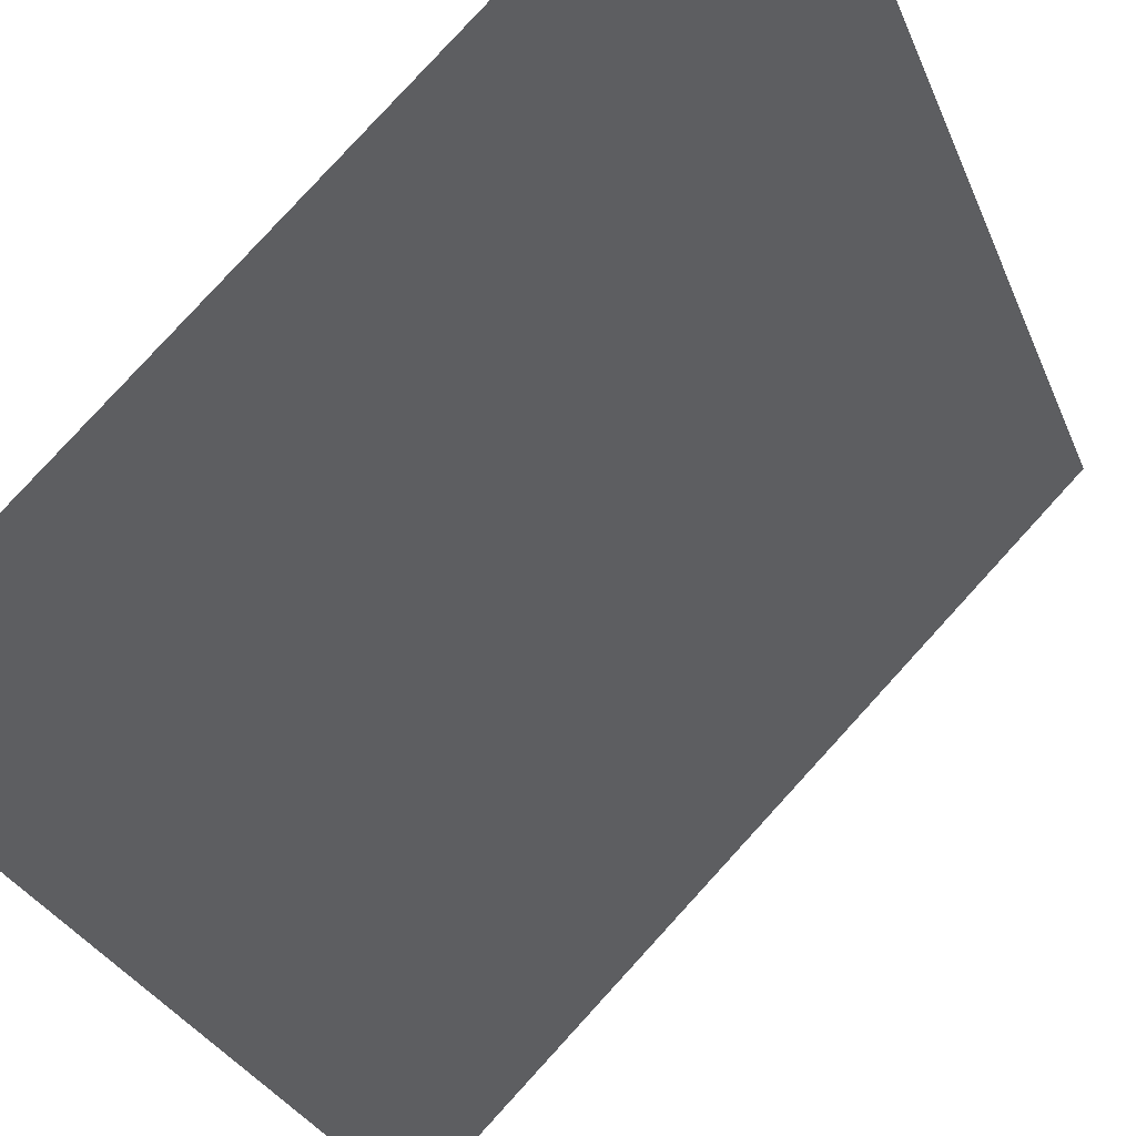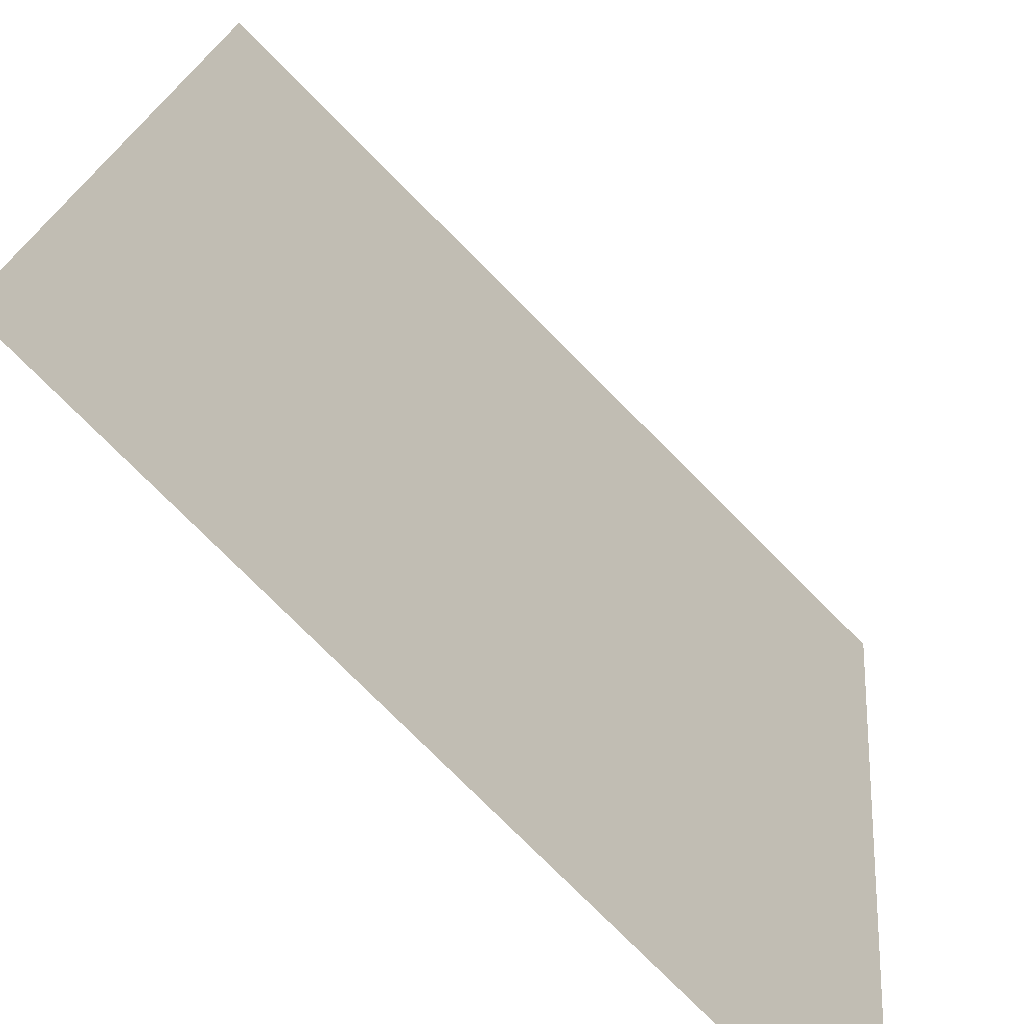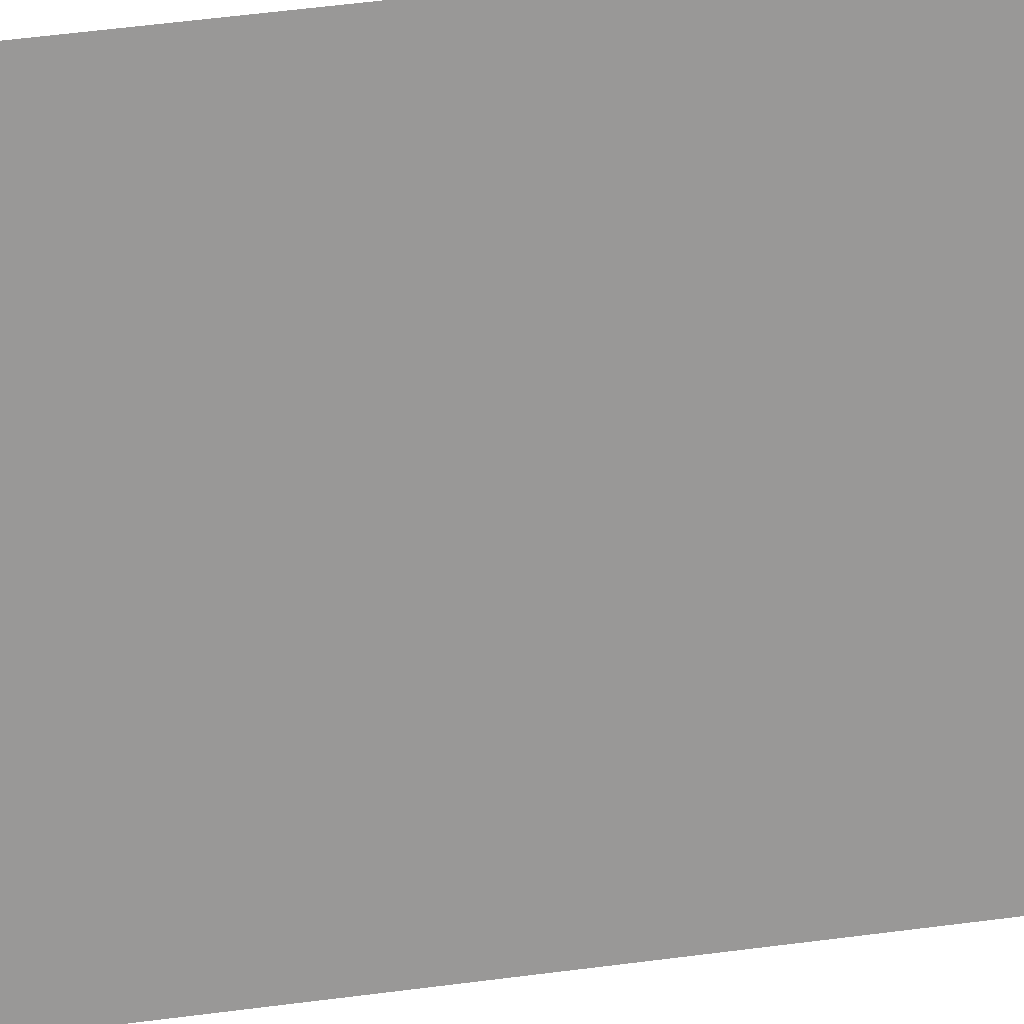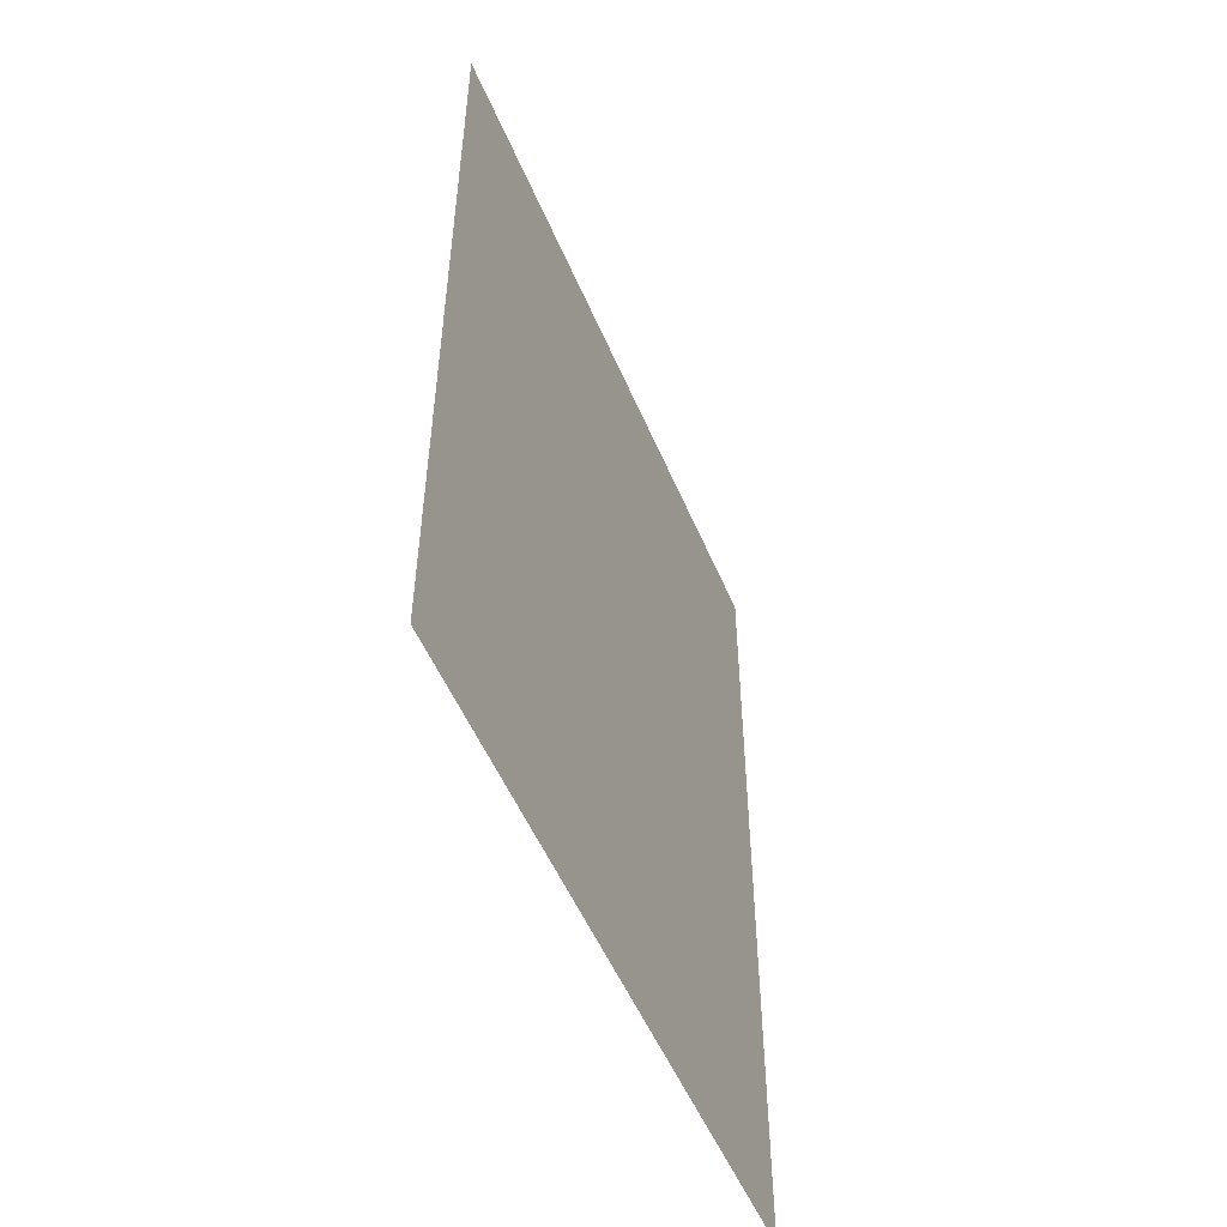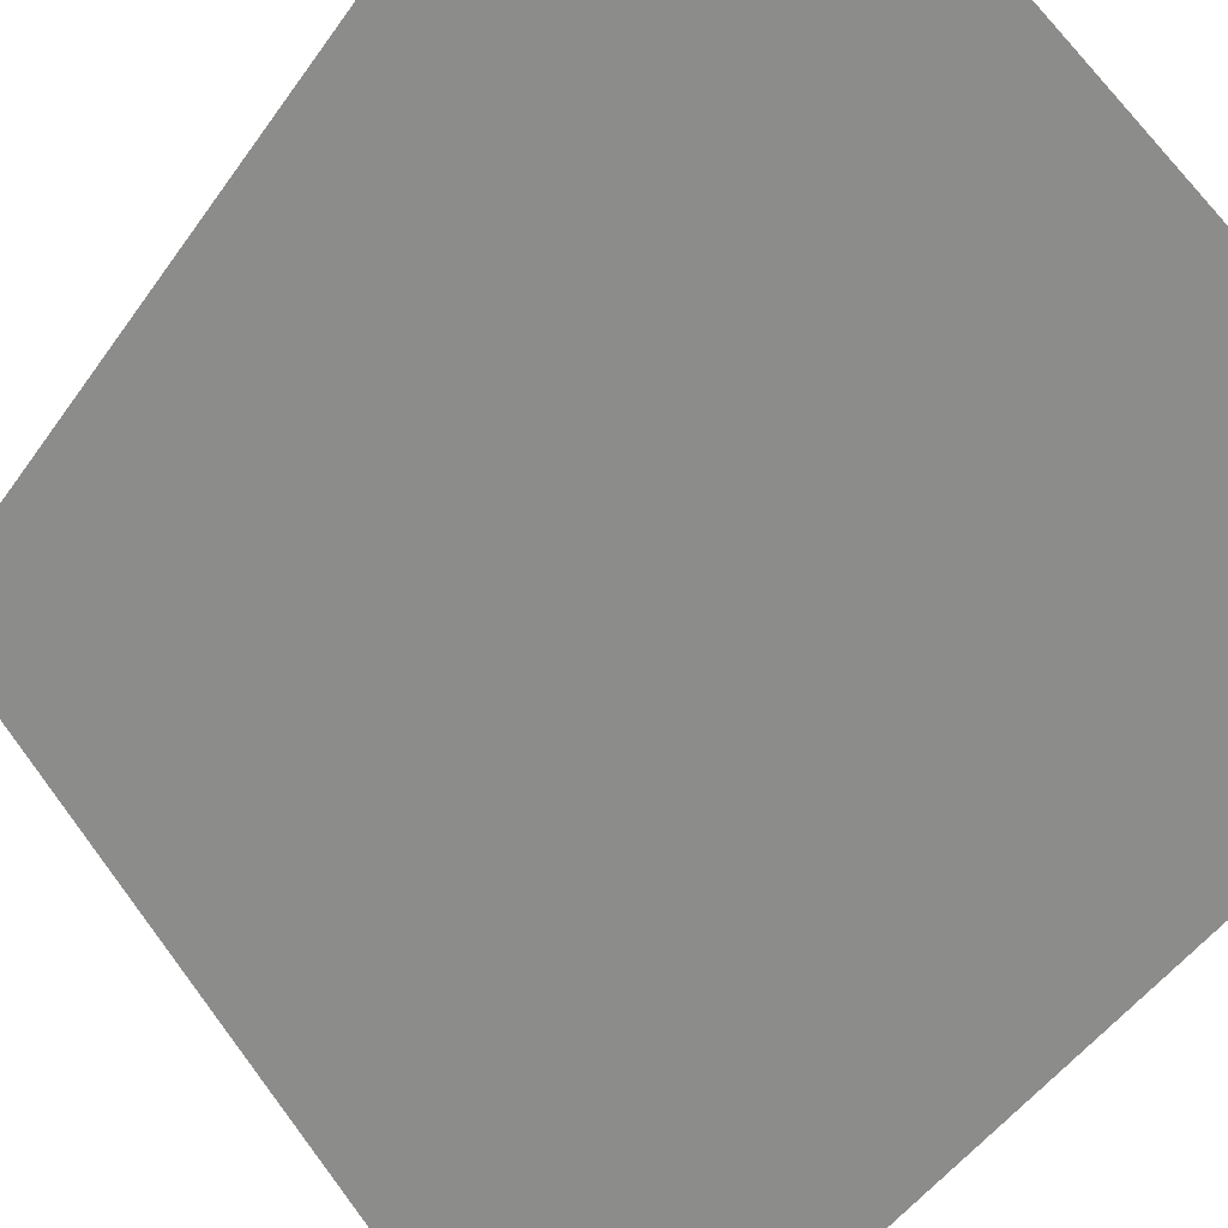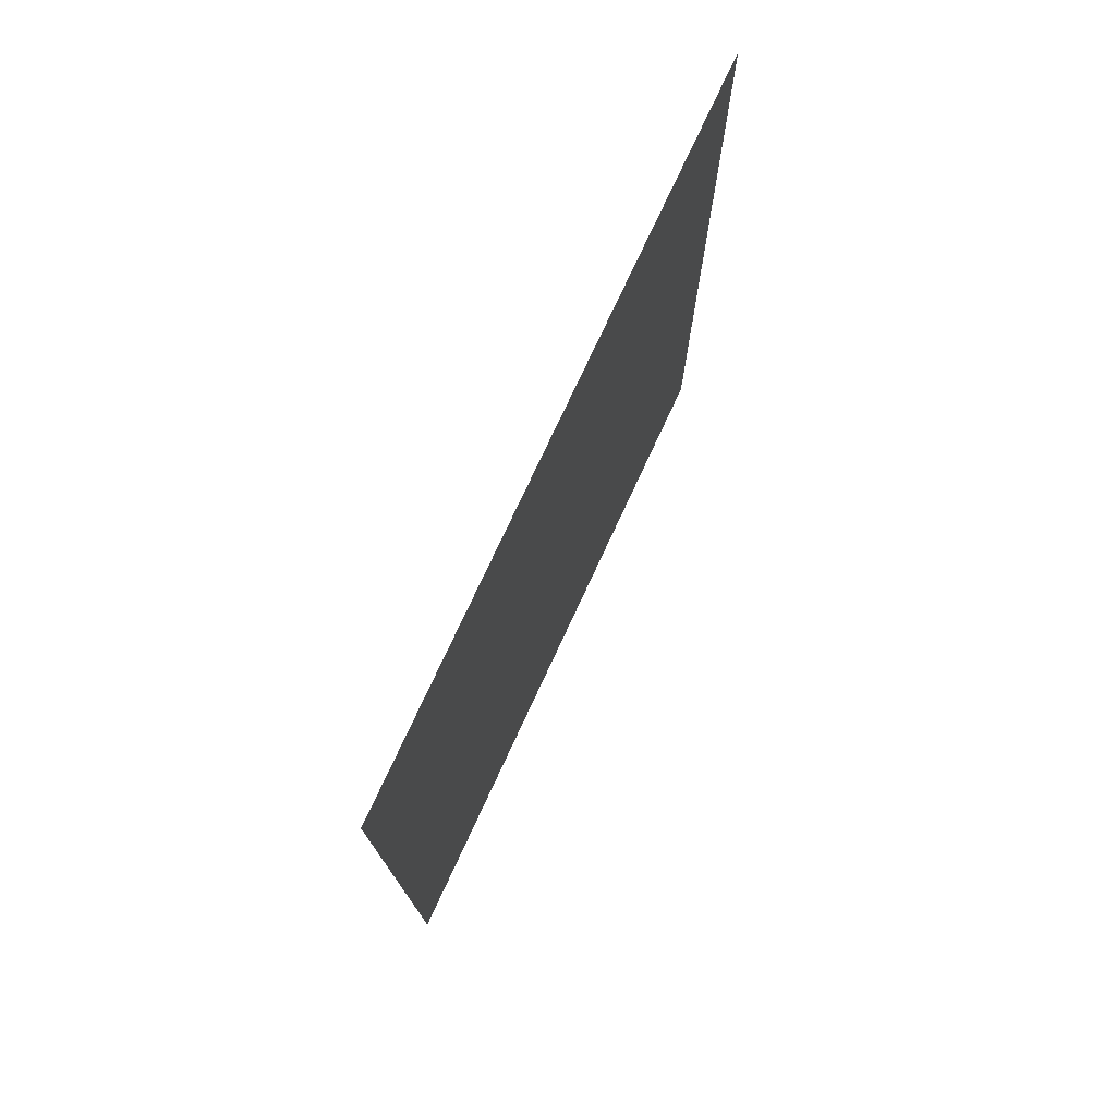
<metadata>
{"format":"obj","ext":"obj","renderer":"f3d","projection":"perspective","resolution":1024,"background":"white","views":[{"elev":-26.4,"azim":-162.5,"up":"+Z"},{"elev":18.2,"azim":4.8,"up":"+Z"},{"elev":66.9,"azim":83.0,"up":"+Z"},{"elev":-52.6,"azim":-22.4,"up":"+Y"},{"elev":-46.5,"azim":-32.4,"up":"+Z"},{"elev":75.9,"azim":159.9,"up":"+Y"}]}
</metadata>
<code>
g Plane07
v -101.5 -3.052e-05 101.5
v -101.5 -178 101.5
v 0.000351 -1.526e-05 -0.0004883
v 0.0003357 -178 -0.0004883
v 101.5 0 -101.5
v 101.5 -178 -101.5
v -101.5 178 101.5
v 0.0003662 178 -0.0004883
v 101.5 178 -101.5
f 3 1 2
f 2 4 3
f 5 3 4
f 4 6 5
f 8 7 1
f 1 3 8
f 9 8 3
f 3 5 9

</code>
